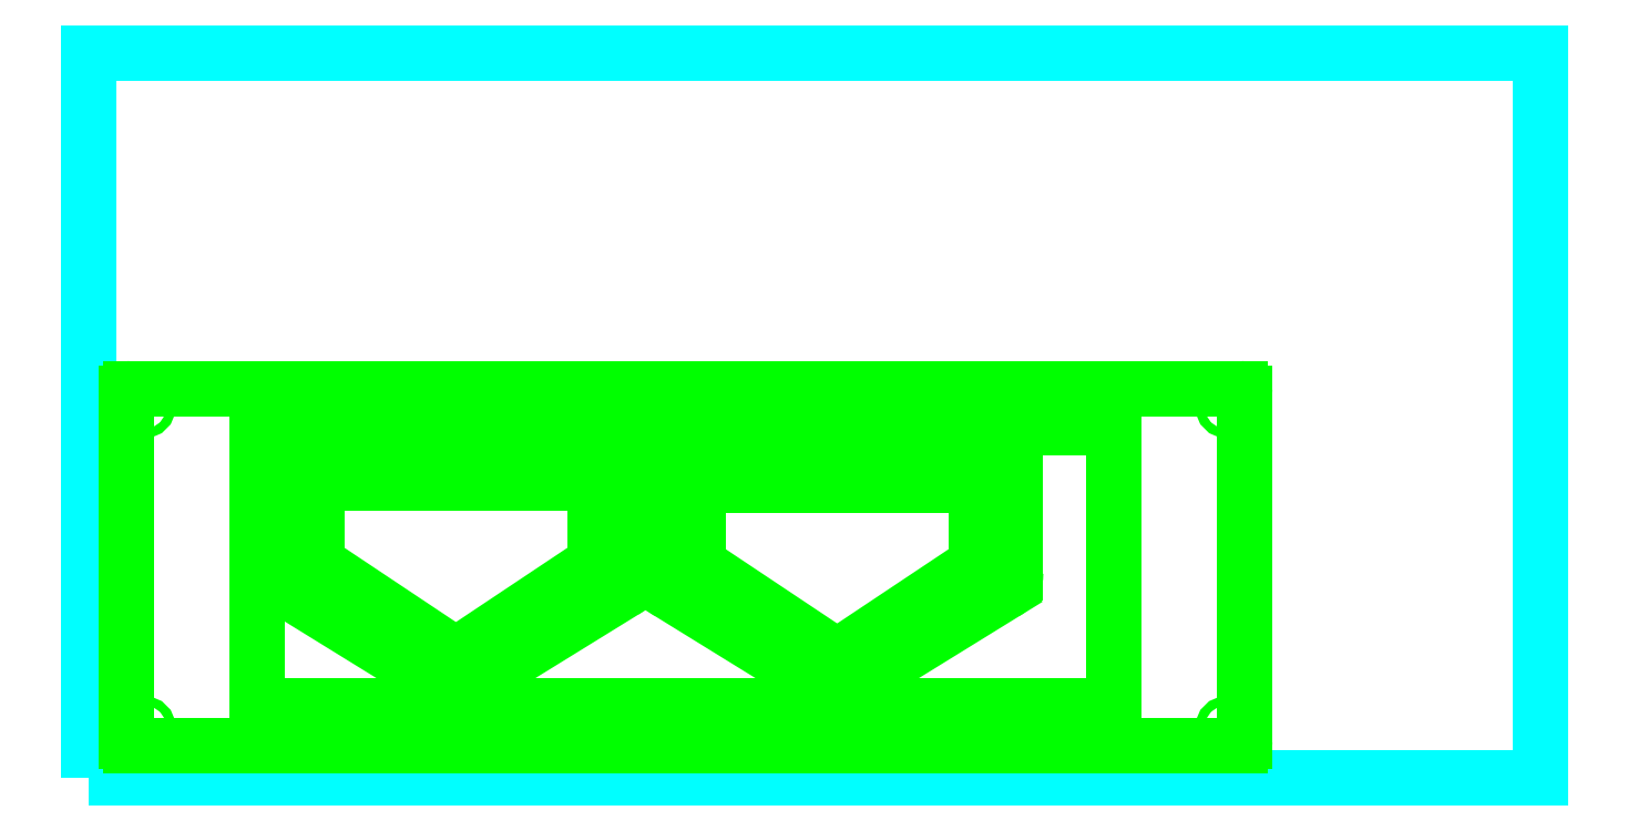
<metadata>
{"format":"dxf","ext":"dxf","renderer":"ezdxf+matplotlib","layout":"modelspace","background":"white","min_lineweight":24,"dpi":150}
</metadata>
<code>
0
SECTION
2
ENTITIES
0
LWPOLYLINE
8
material
90
    4
70
    1
43
0
10
0
20
0
10
609.6
20
0
10
609.6
20
304.8
10
0
20
304.8
0
LINE
8
vector
10
70.58
20
30.18
11
430.6
21
30.18
0
LINE
8
vector
10
430.6
20
30.18
11
430.6
21
147.2
0
LINE
8
vector
10
430.6
20
147.2
11
70.58
21
147.2
0
LINE
8
vector
10
70.58
20
147.2
11
70.58
21
30.18
0
LINE
8
vector
10
17.58
20
13.68
11
483.6
21
13.68
0
ARC
8
vector
10
483.6
20
15.68
40
2
50
270
51
360
0
LINE
8
vector
10
485.6
20
15.68
11
485.6
21
161.7
0
ARC
8
vector
10
483.6
20
161.7
40
2
50
360
51
90
0
LINE
8
vector
10
483.6
20
163.7
11
17.58
21
163.7
0
ARC
8
vector
10
17.58
20
161.7
40
2
50
90
51
180
0
LINE
8
vector
10
15.58
20
161.7
11
15.58
21
15.68
0
ARC
8
vector
10
17.58
20
15.68
40
2
50
180
51
270
0
CIRCLE
8
vector
10
478.3
20
20.98
40
1.867
0
CIRCLE
8
vector
10
478.3
20
156.4
40
1.867
0
CIRCLE
8
vector
10
326.5
20
20.98
40
1.867
0
CIRCLE
8
vector
10
326.5
20
156.4
40
1.867
0
CIRCLE
8
vector
10
174.7
20
20.98
40
1.867
0
CIRCLE
8
vector
10
174.7
20
156.4
40
1.867
0
CIRCLE
8
vector
10
22.88
20
20.98
40
1.867
0
CIRCLE
8
vector
10
22.88
20
156.4
40
1.867
0
ARC
8
vector
10
154.1
20
46.85
40
10
50
238.3
51
301.7
0
LINE
8
vector
10
159.4
20
38.34
11
224.4
21
78.45
0
ARC
8
vector
10
219.1
20
86.96
40
10
50
301.7
51
0
0
LINE
8
vector
10
229.1
20
138.3
11
229.1
21
86.96
0
ARC
8
vector
10
227.1
20
138.3
40
2
50
0
51
90
0
LINE
8
vector
10
81.12
20
140.3
11
227.1
21
140.3
0
ARC
8
vector
10
81.12
20
138.3
40
2
50
90
51
180
0
LINE
8
vector
10
79.12
20
86.96
11
79.12
21
138.3
0
ARC
8
vector
10
89.12
20
86.96
40
10
50
180
51
238.3
0
LINE
8
vector
10
148.9
20
38.34
11
83.87
21
78.45
0
CIRCLE
8
vector
10
154.1
20
42.4
40
1.867
0
CIRCLE
8
vector
10
86.42
20
133
40
1.867
0
CIRCLE
8
vector
10
221.8
20
133
40
1.867
0
ARC
8
vector
10
97.62
20
121.8
40
2
50
90
51
180
0
LINE
8
vector
10
97.62
20
123.8
11
210.6
21
123.8
0
ARC
8
vector
10
210.6
20
121.8
40
2
50
360
51
90
0
LINE
8
vector
10
212.6
20
121.8
11
212.6
21
95.94
0
ARC
8
vector
10
202.6
20
95.94
40
10
50
303.7
51
5.089e-14
0
LINE
8
vector
10
159.7
20
55.29
11
208.2
21
87.62
0
ARC
8
vector
10
154.1
20
63.61
40
10
50
236.3
51
303.7
0
LINE
8
vector
10
148.6
20
55.29
11
100.1
21
87.62
0
ARC
8
vector
10
105.6
20
95.94
40
10
50
180
51
236.3
0
LINE
8
vector
10
95.62
20
121.8
11
95.62
21
95.94
0
ARC
8
vector
10
314.3
20
46.26
40
10
50
238.3
51
301.7
0
LINE
8
vector
10
319.6
20
37.75
11
384.6
21
77.87
0
ARC
8
vector
10
379.3
20
86.38
40
10
50
301.7
51
0
0
LINE
8
vector
10
389.3
20
137.7
11
389.3
21
86.38
0
ARC
8
vector
10
387.3
20
137.7
40
2
50
0
51
90
0
LINE
8
vector
10
241.3
20
139.7
11
387.3
21
139.7
0
ARC
8
vector
10
241.3
20
137.7
40
2
50
90
51
180
0
LINE
8
vector
10
239.3
20
86.38
11
239.3
21
137.7
0
ARC
8
vector
10
249.3
20
86.38
40
10
50
180
51
238.3
0
LINE
8
vector
10
309.1
20
37.75
11
244.1
21
77.87
0
CIRCLE
8
vector
10
314.3
20
41.81
40
1.867
0
CIRCLE
8
vector
10
246.6
20
132.4
40
1.867
0
CIRCLE
8
vector
10
382
20
132.4
40
1.867
0
ARC
8
vector
10
257.8
20
121.2
40
2
50
90
51
180
0
LINE
8
vector
10
257.8
20
123.2
11
370.8
21
123.2
0
ARC
8
vector
10
370.8
20
121.2
40
2
50
360
51
90
0
LINE
8
vector
10
372.8
20
121.2
11
372.8
21
95.36
0
ARC
8
vector
10
362.8
20
95.36
40
10
50
303.7
51
5.089e-14
0
LINE
8
vector
10
319.9
20
54.71
11
368.4
21
87.04
0
ARC
8
vector
10
314.3
20
63.03
40
10
50
236.3
51
303.7
0
LINE
8
vector
10
308.8
20
54.71
11
260.3
21
87.04
0
ARC
8
vector
10
265.8
20
95.36
40
10
50
180
51
236.3
0
LINE
8
vector
10
255.8
20
121.2
11
255.8
21
95.36
0
ENDSEC
0
EOF

</code>
